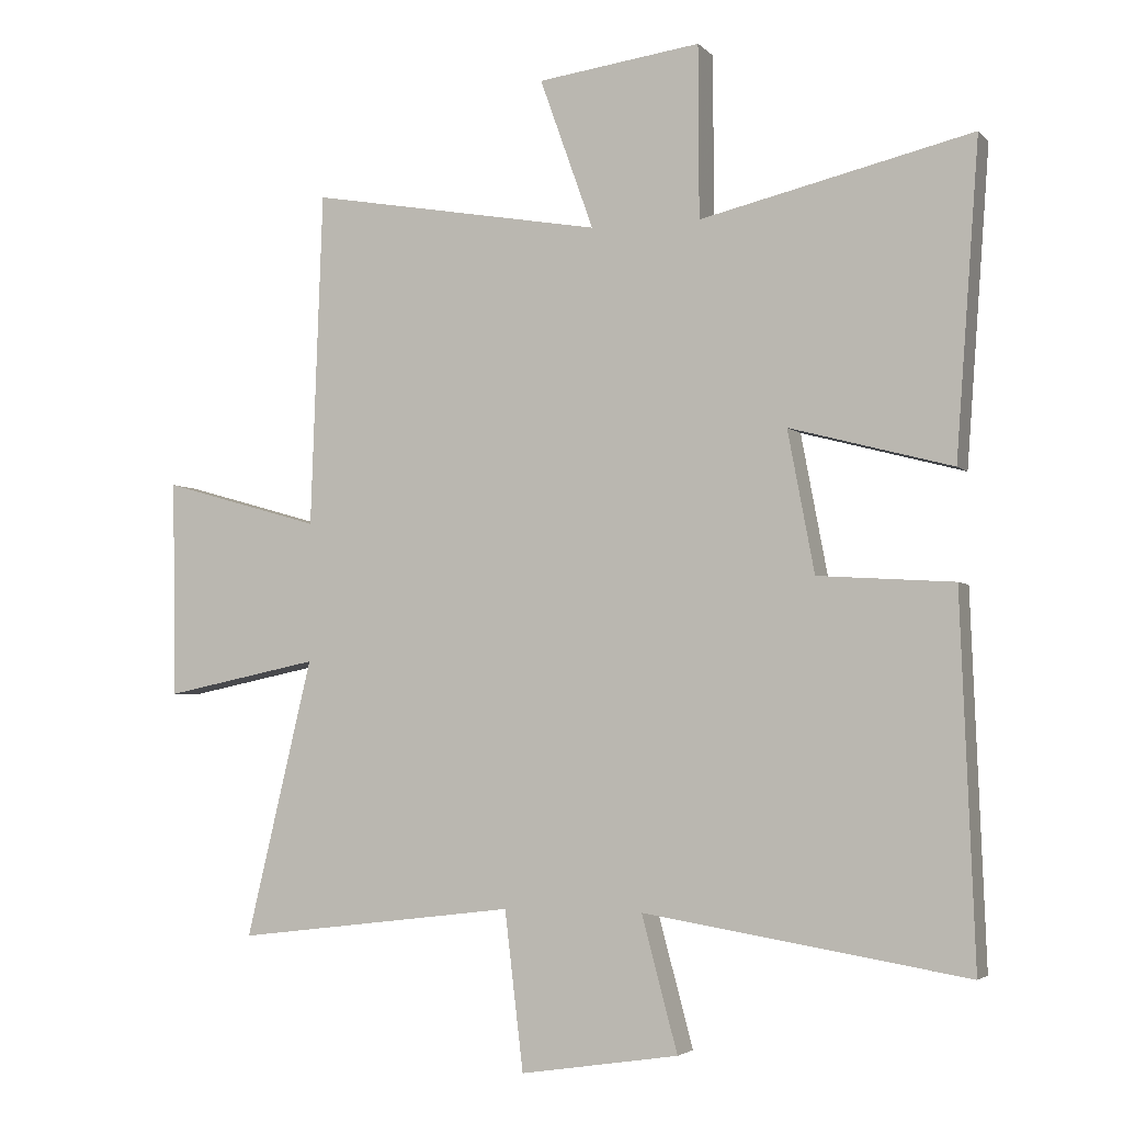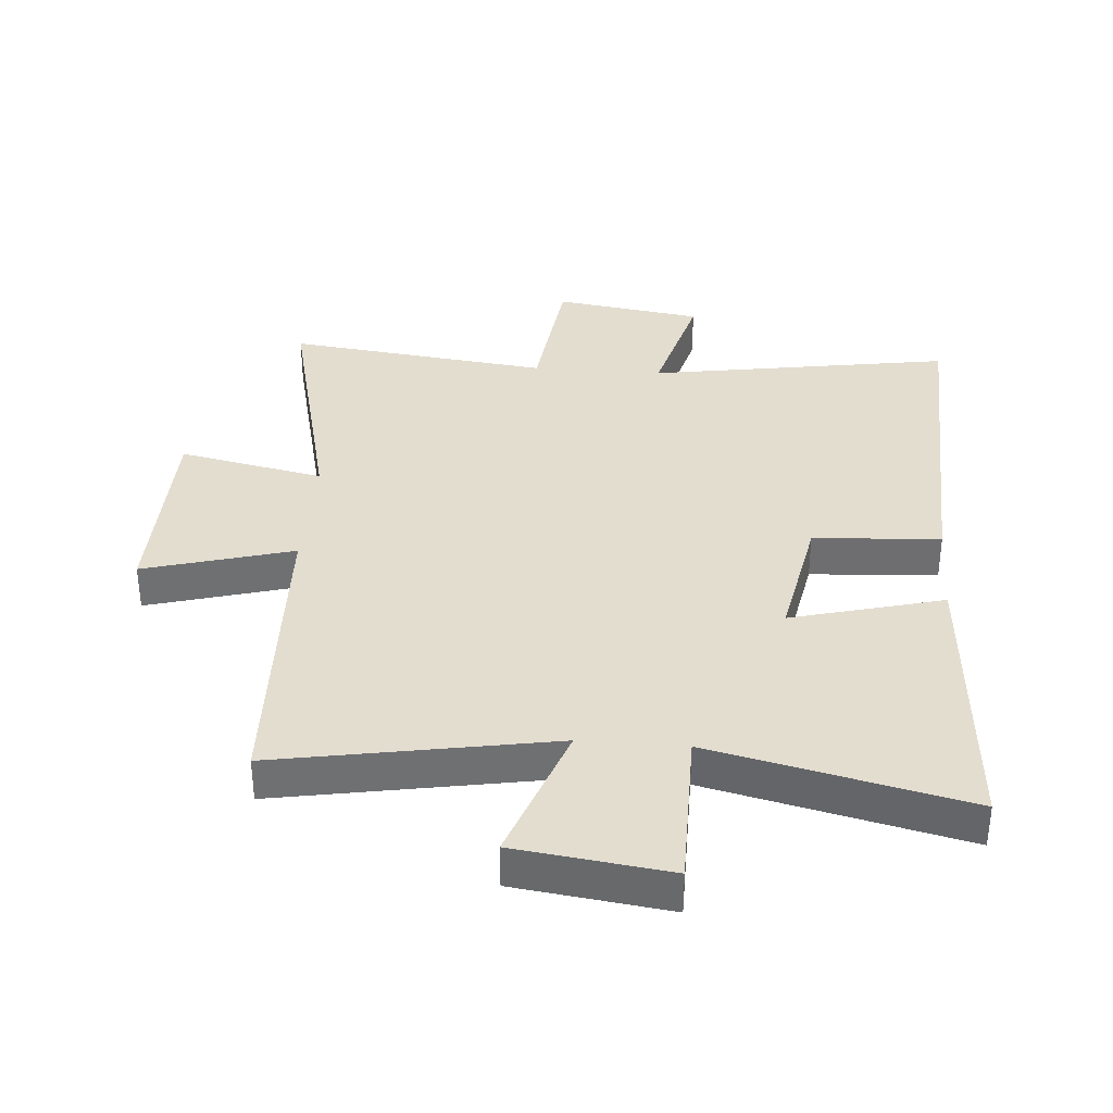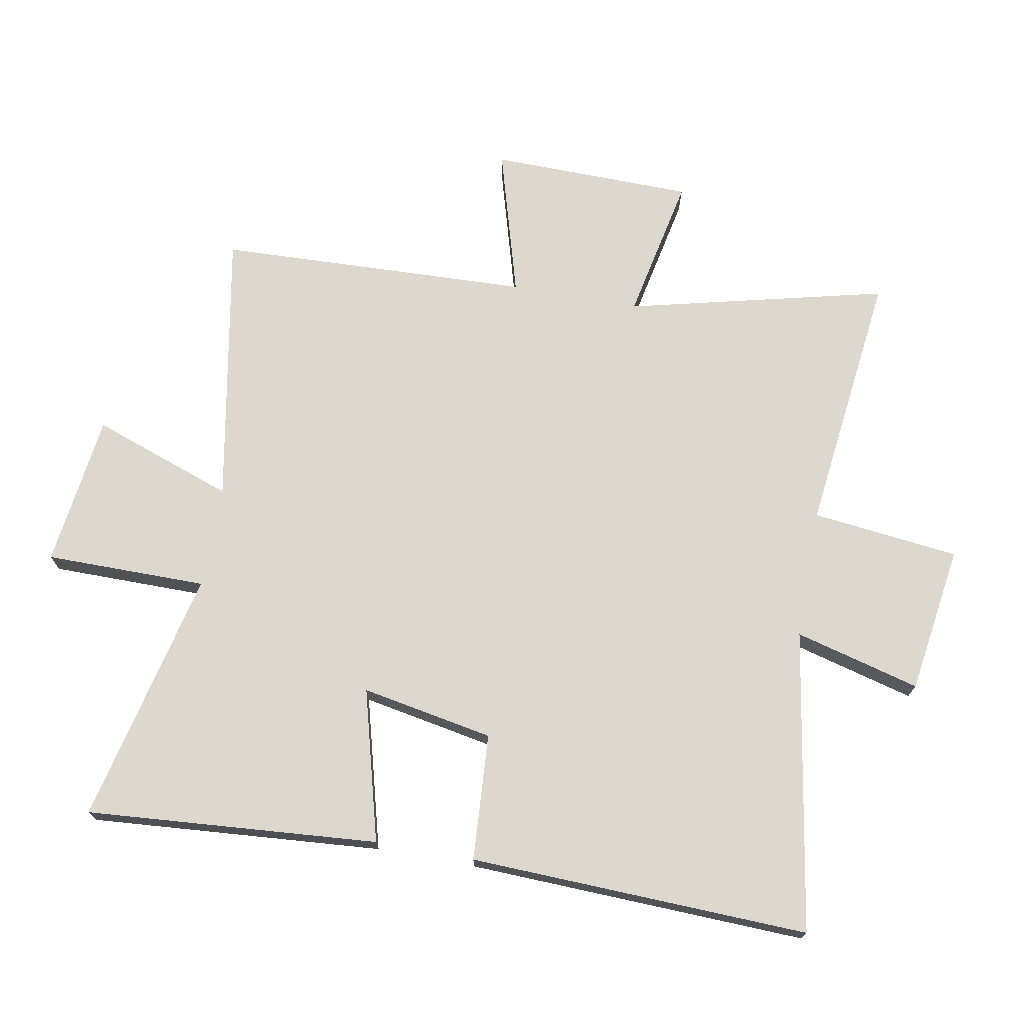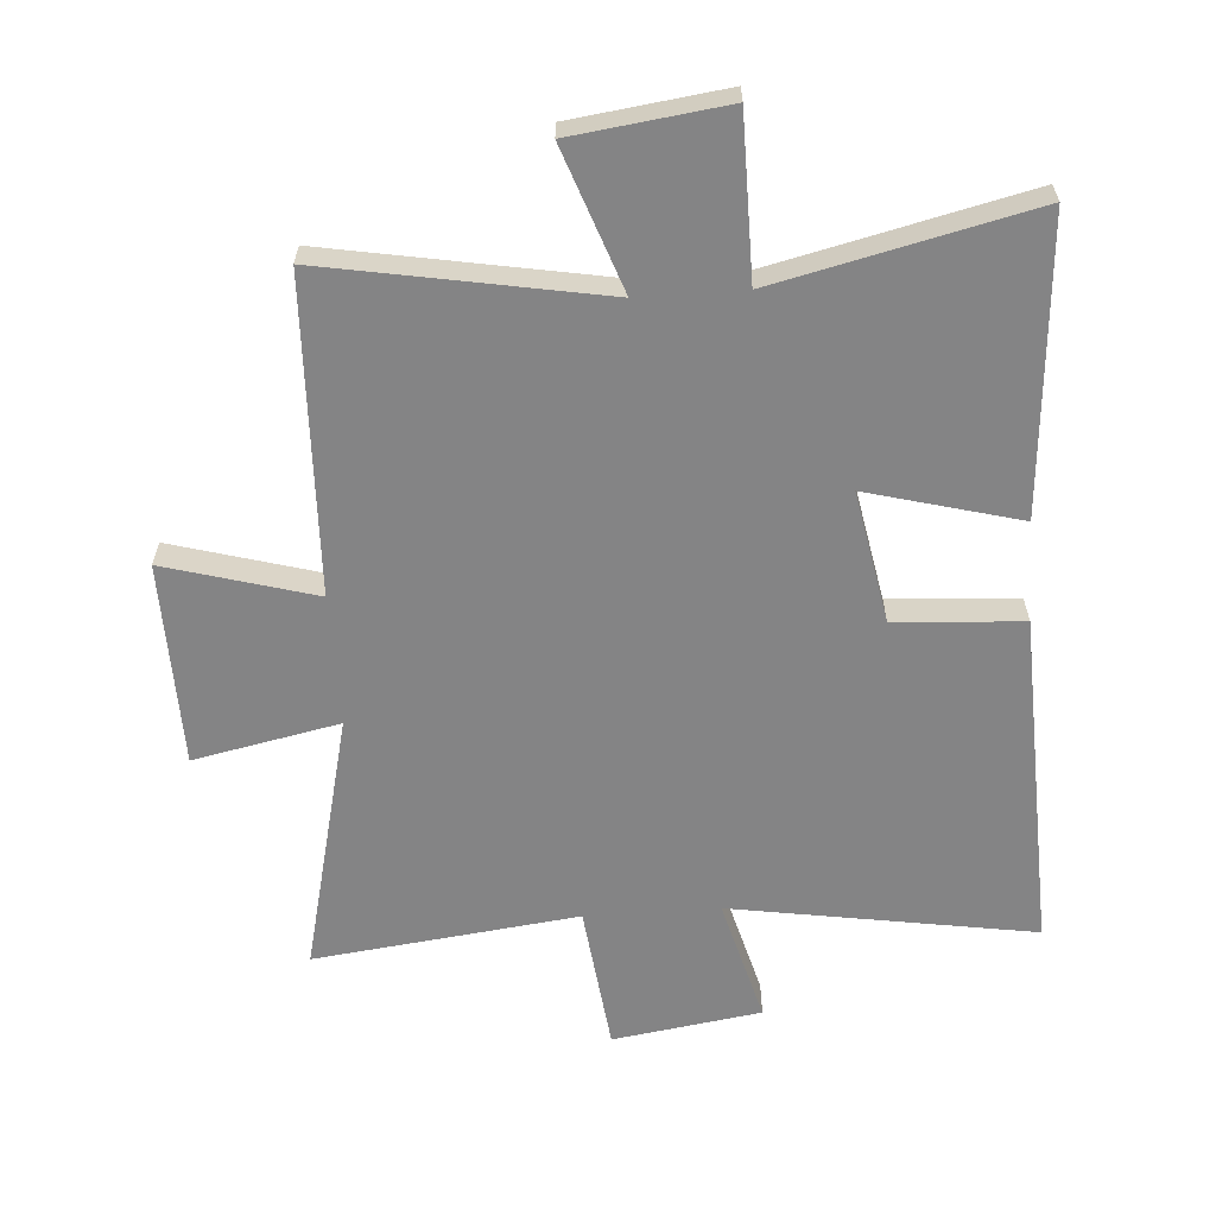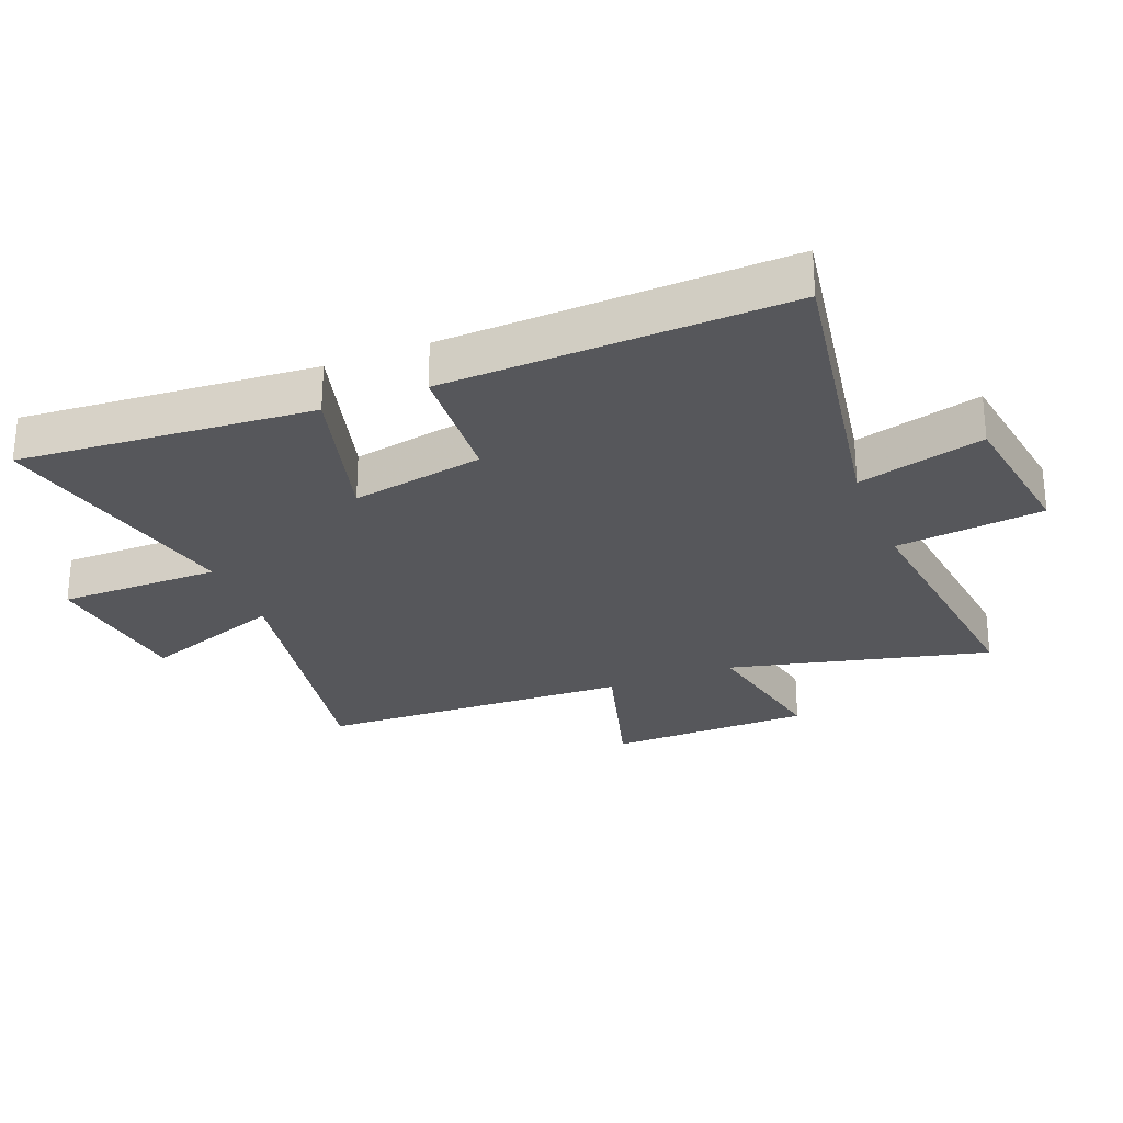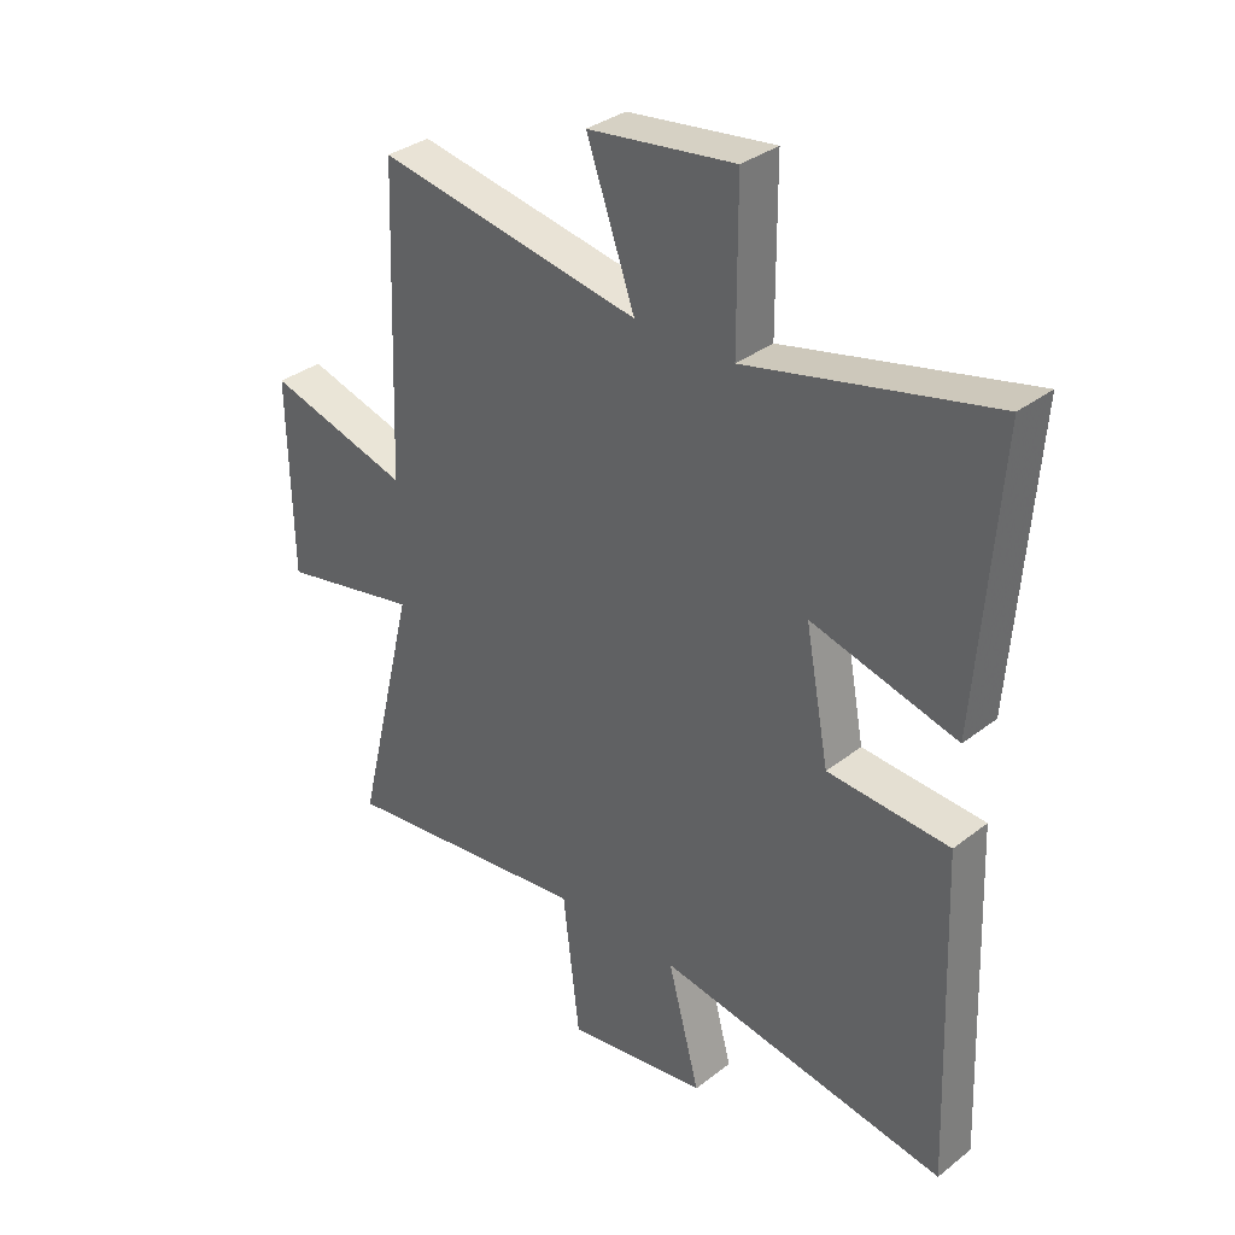
<metadata>
{"format":"obj","ext":"obj","renderer":"f3d","projection":"perspective","resolution":1024,"background":"white","views":[{"elev":-3.8,"azim":21.3,"up":"+Z"},{"elev":35.5,"azim":4.5,"up":"+Y"},{"elev":72.1,"azim":100.2,"up":"+Y"},{"elev":-61.5,"azim":4.0,"up":"+Y"},{"elev":-27.4,"azim":111.5,"up":"+Y"},{"elev":33.9,"azim":43.7,"up":"+Z"}]}
</metadata>
<code>
v -0.482 0.07 0.579
v -0.04 0.07 0.5
v -0.121 0.07 0.727
v 0.125 0.07 0.759
v 0.126 0.07 0.5
v 0.535 0.07 0.595
v 0.5 0.07 0.126
v 0.256 0.07 0.191
v 0.296 0.07 -0.021
v 0.5 0.07 -0.034
v 0.521 0.07 -0.579
v 0.035 0.07 -0.5
v 0.089 0.07 -0.701
v -0.149 0.07 -0.737
v -0.177 0.07 -0.5
v -0.6 0.07 -0.551
v -0.5 0.07 -0.134
v -0.733 0.07 -0.182
v -0.739 0.07 0.144
v -0.5 0.07 0.076
v -0.482 0 0.579
v -0.04 0 0.5
v -0.121 0 0.727
v 0.125 0 0.759
v 0.126 0 0.5
v 0.535 0 0.595
v 0.5 0 0.126
v 0.256 0 0.191
v 0.296 0 -0.021
v 0.5 0 -0.034
v 0.521 0 -0.579
v 0.035 0 -0.5
v 0.089 0 -0.701
v -0.149 0 -0.737
v -0.177 0 -0.5
v -0.6 0 -0.551
v -0.5 0 -0.134
v -0.733 0 -0.182
v -0.739 0 0.144
v -0.5 0 0.076
f 17 18 19 20
f 17 20 1 2
f 15 16 17 2
f 12 13 14 15
f 12 15 2
f 9 10 11 12
f 8 9 12 2
f 5 6 7 8
f 5 8 2 3
f 3 4 5
f 40 39 38 37
f 22 21 40 37
f 22 37 36 35
f 35 34 33 32
f 22 35 32
f 32 31 30 29
f 22 32 29 28
f 28 27 26 25
f 23 22 28 25
f 25 24 23
f 1 21 22 2
f 2 22 23 3
f 3 23 24 4
f 4 24 25 5
f 5 25 26 6
f 6 26 27 7
f 7 27 28 8
f 8 28 29 9
f 9 29 30 10
f 10 30 31 11
f 11 31 32 12
f 12 32 33 13
f 13 33 34 14
f 14 34 35 15
f 15 35 36 16
f 16 36 37 17
f 17 37 38 18
f 18 38 39 19
f 19 39 40 20
f 20 40 21 1

</code>
